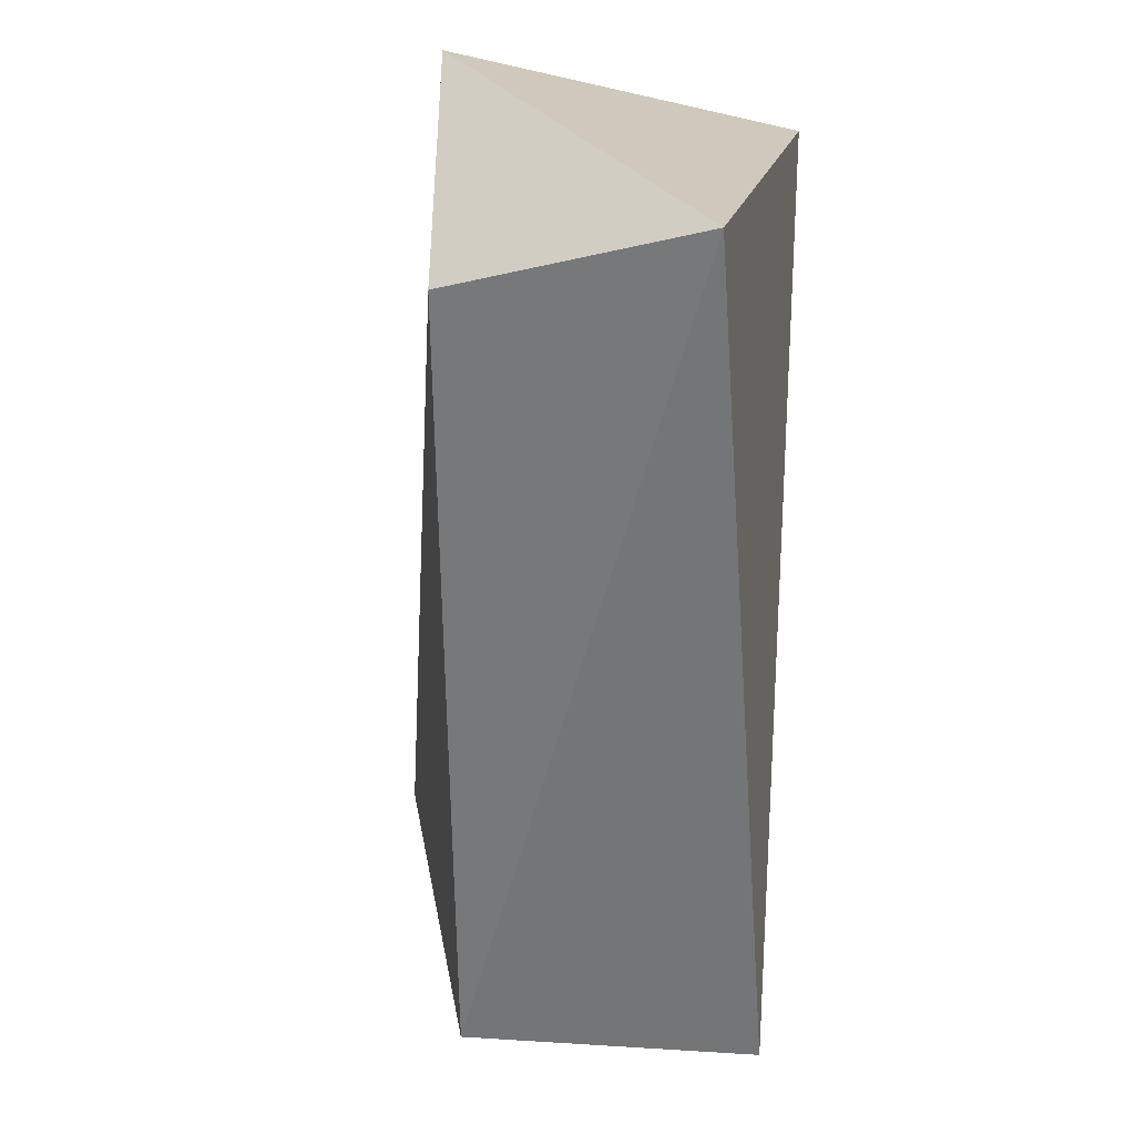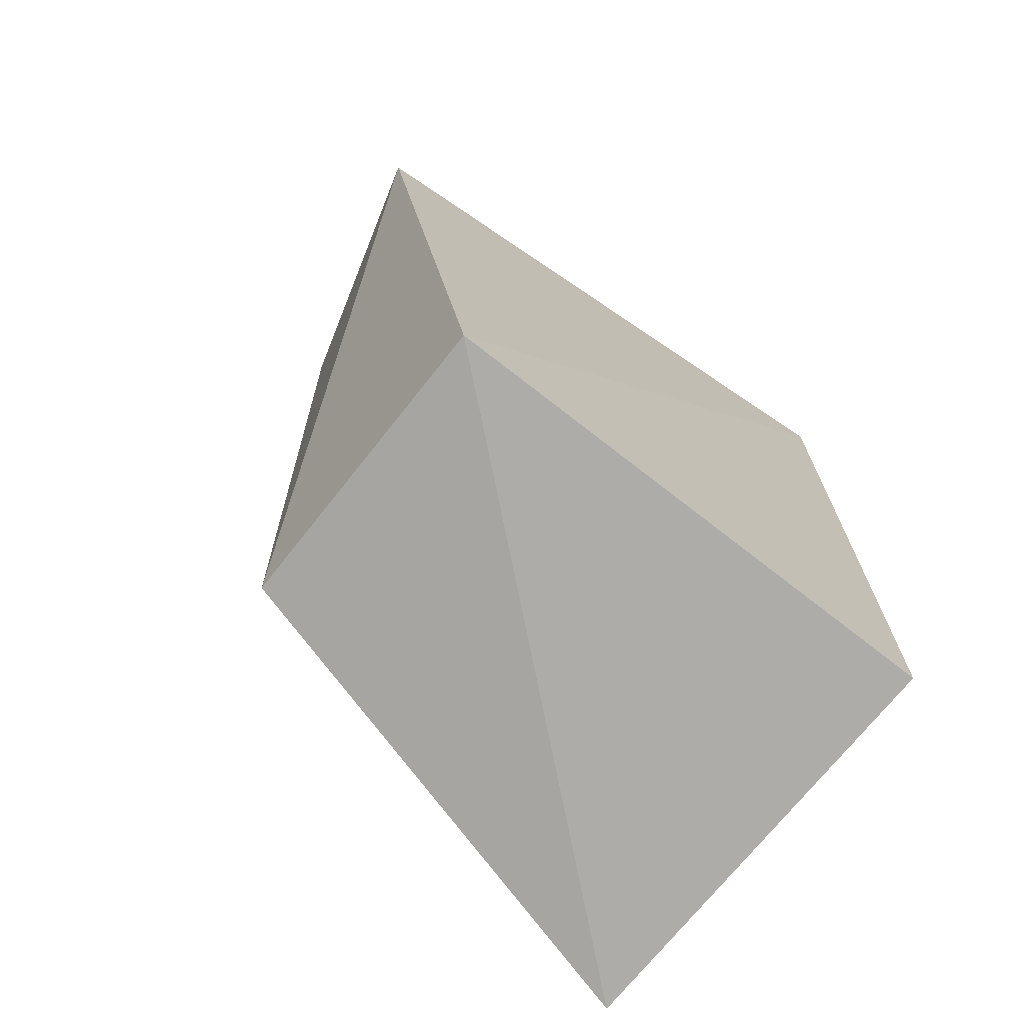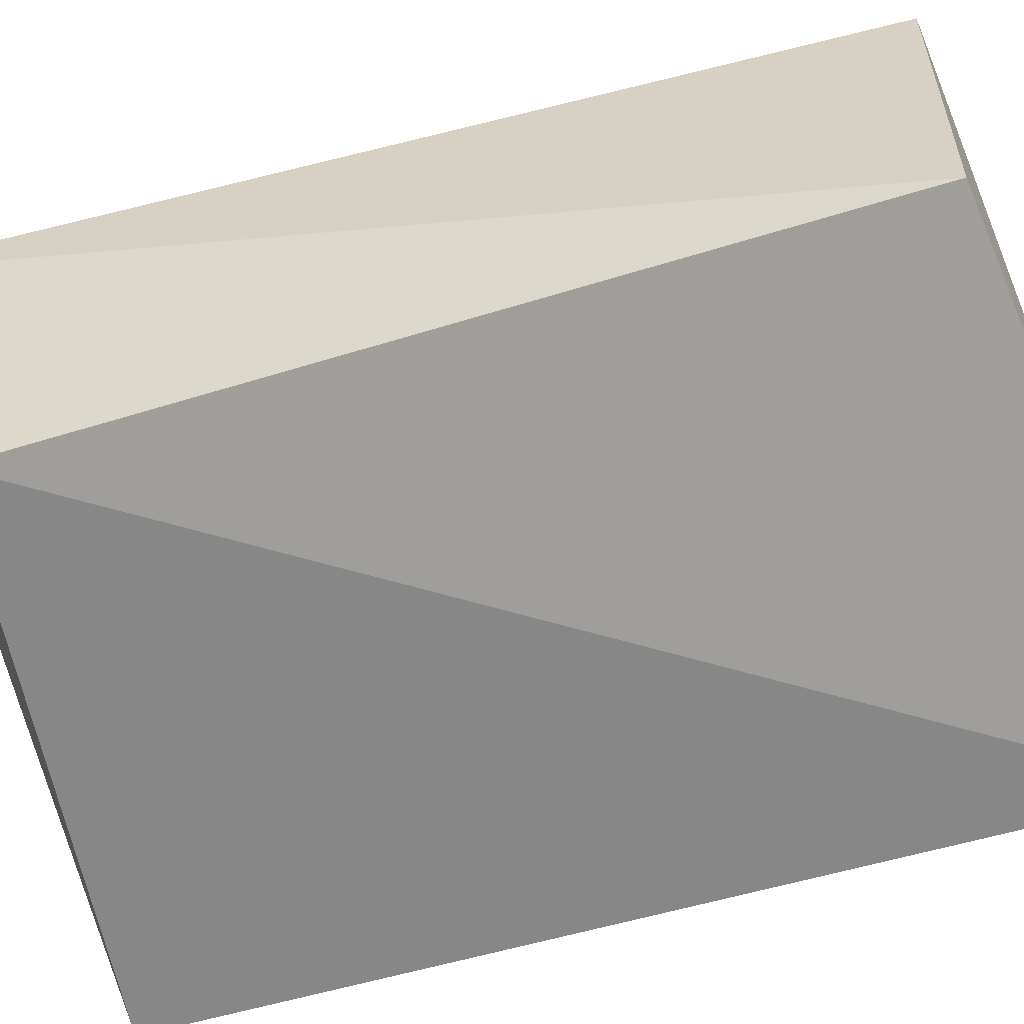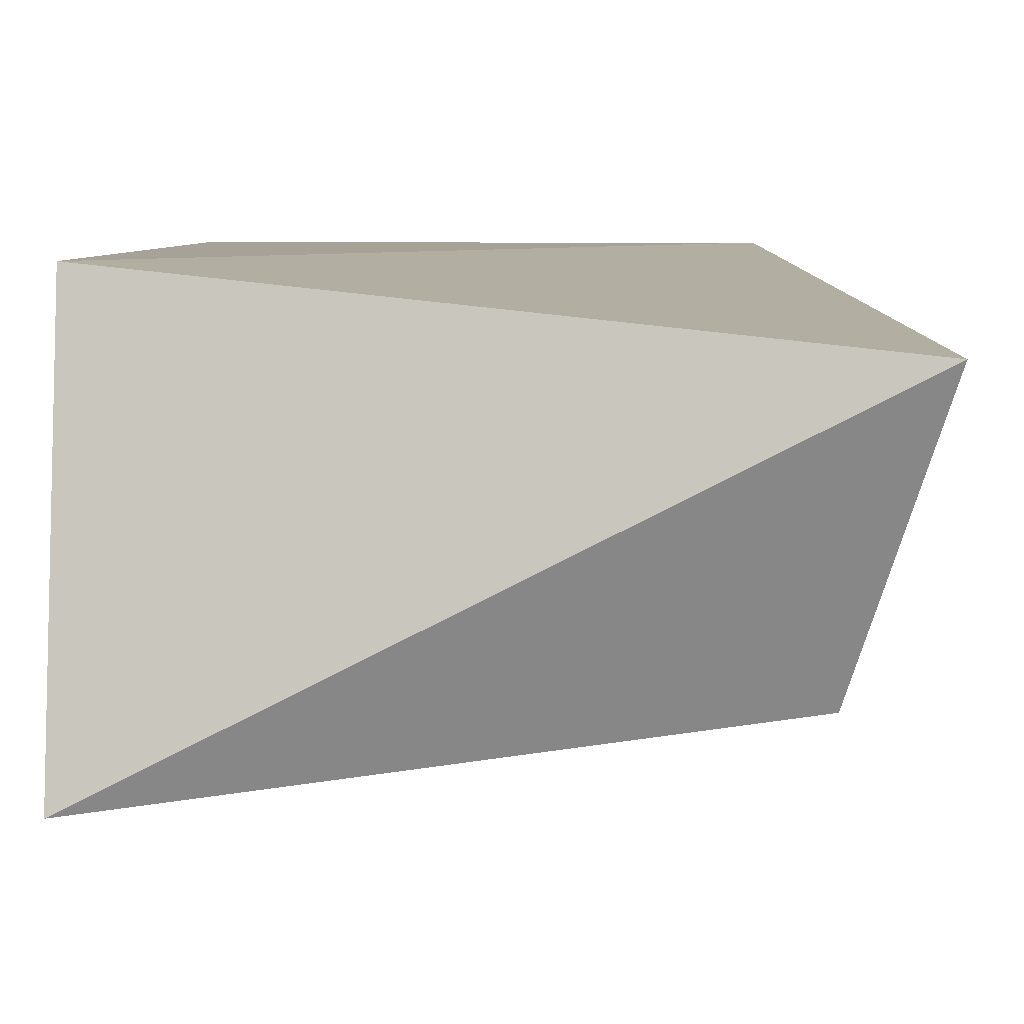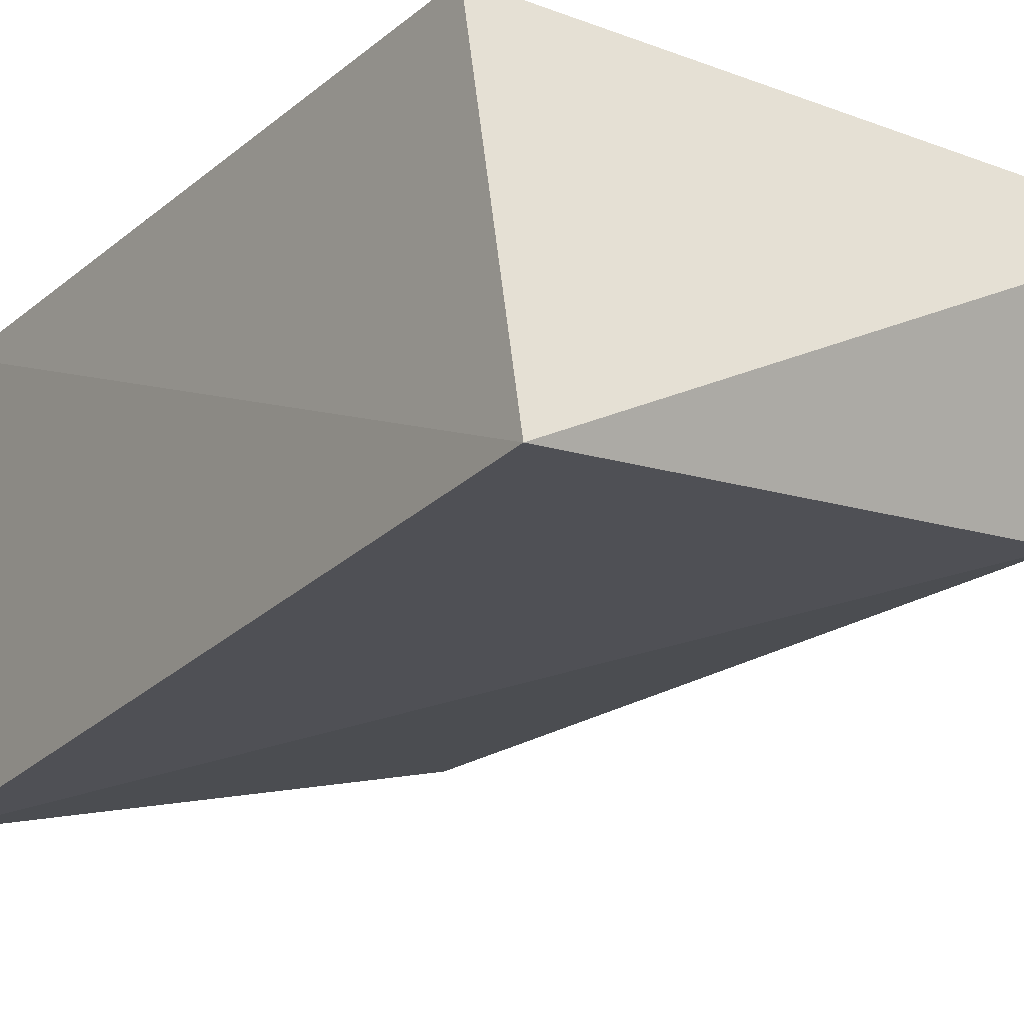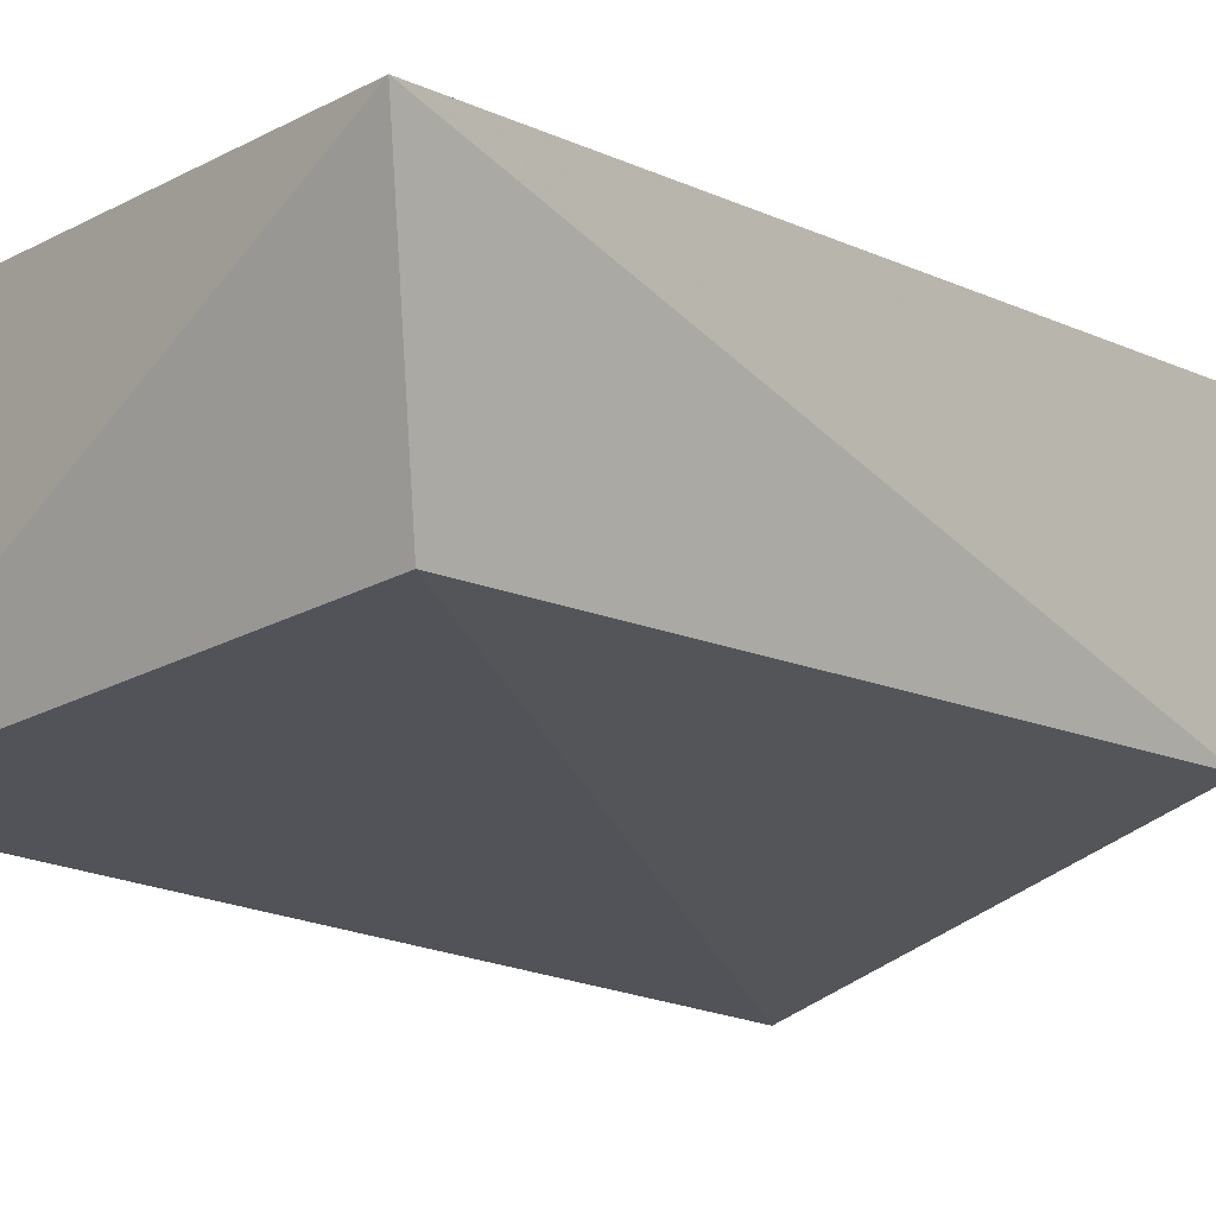
<metadata>
{"format":"obj","ext":"obj","renderer":"f3d","projection":"perspective","resolution":1024,"background":"white","views":[{"elev":27.5,"azim":-84.6,"up":"+Y"},{"elev":-71.5,"azim":-38.2,"up":"+Y"},{"elev":-57.7,"azim":-71.6,"up":"+Z"},{"elev":6.4,"azim":-178.7,"up":"+Z"},{"elev":-21.0,"azim":144.5,"up":"+Z"},{"elev":-15.3,"azim":-134.5,"up":"+Z"}]}
</metadata>
<code>
v 0.01691 -0.01045 -0.2348
v 0.00833 -0.02861 -0.407
v 0.01752 0.3382 -0.3853
v -0.2291 0.3492 -0.2593
v -0.1952 -0.01045 -0.2348
v -0.2001 0.3138 -0.3596
v 0.01691 0.3077 -0.2348
v -0.1952 -0.01045 -0.3561
f 1 2 3
f 5 2 1
f 6 3 2
f 6 4 3
f 7 1 3
f 7 3 4
f 7 5 1
f 7 4 5
f 8 5 4
f 8 4 6
f 8 6 2
f 8 2 5

</code>
